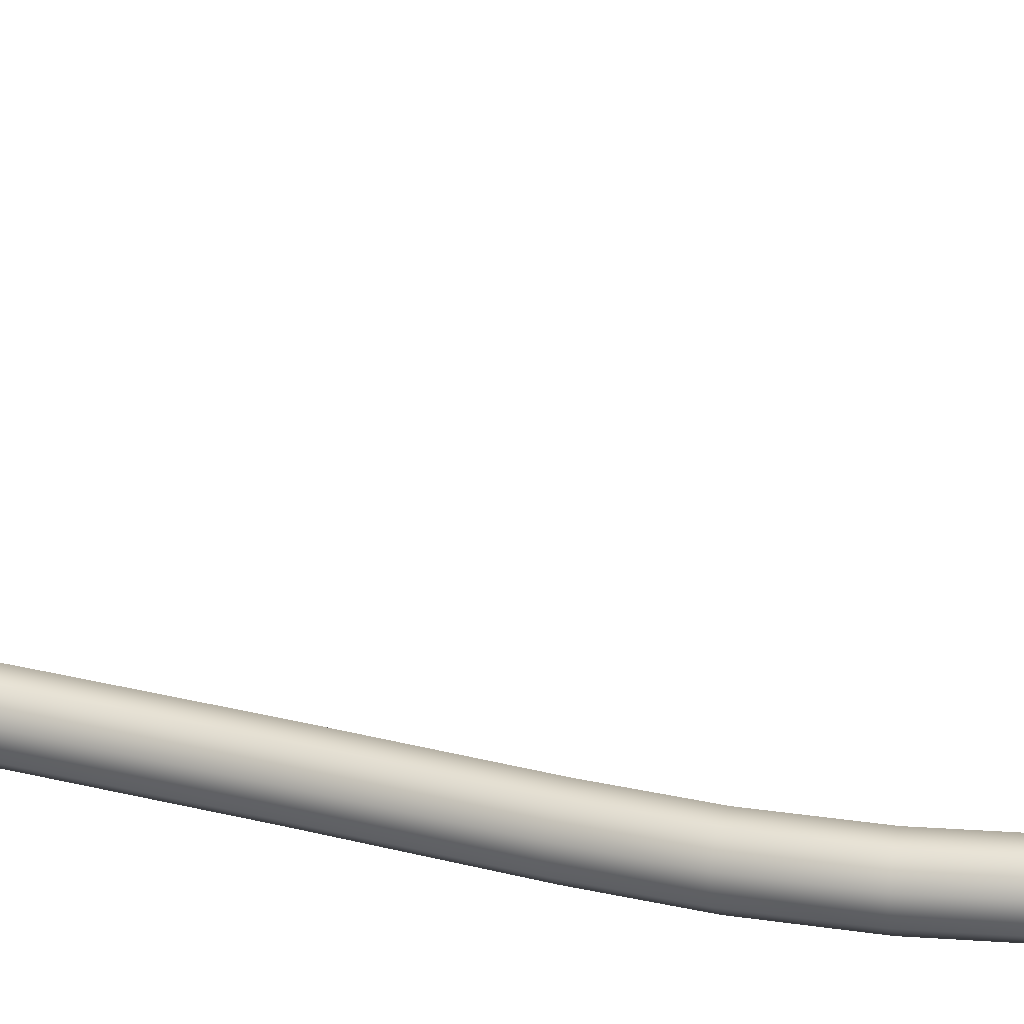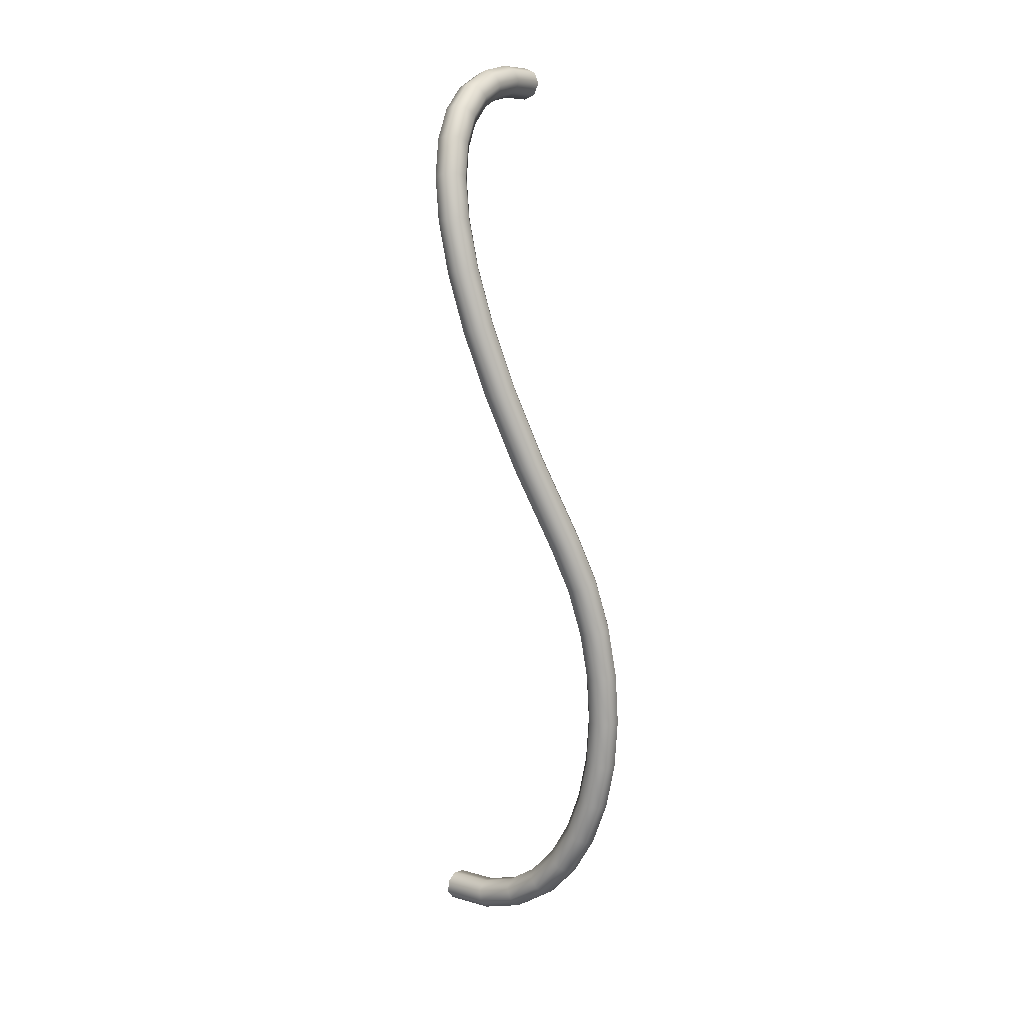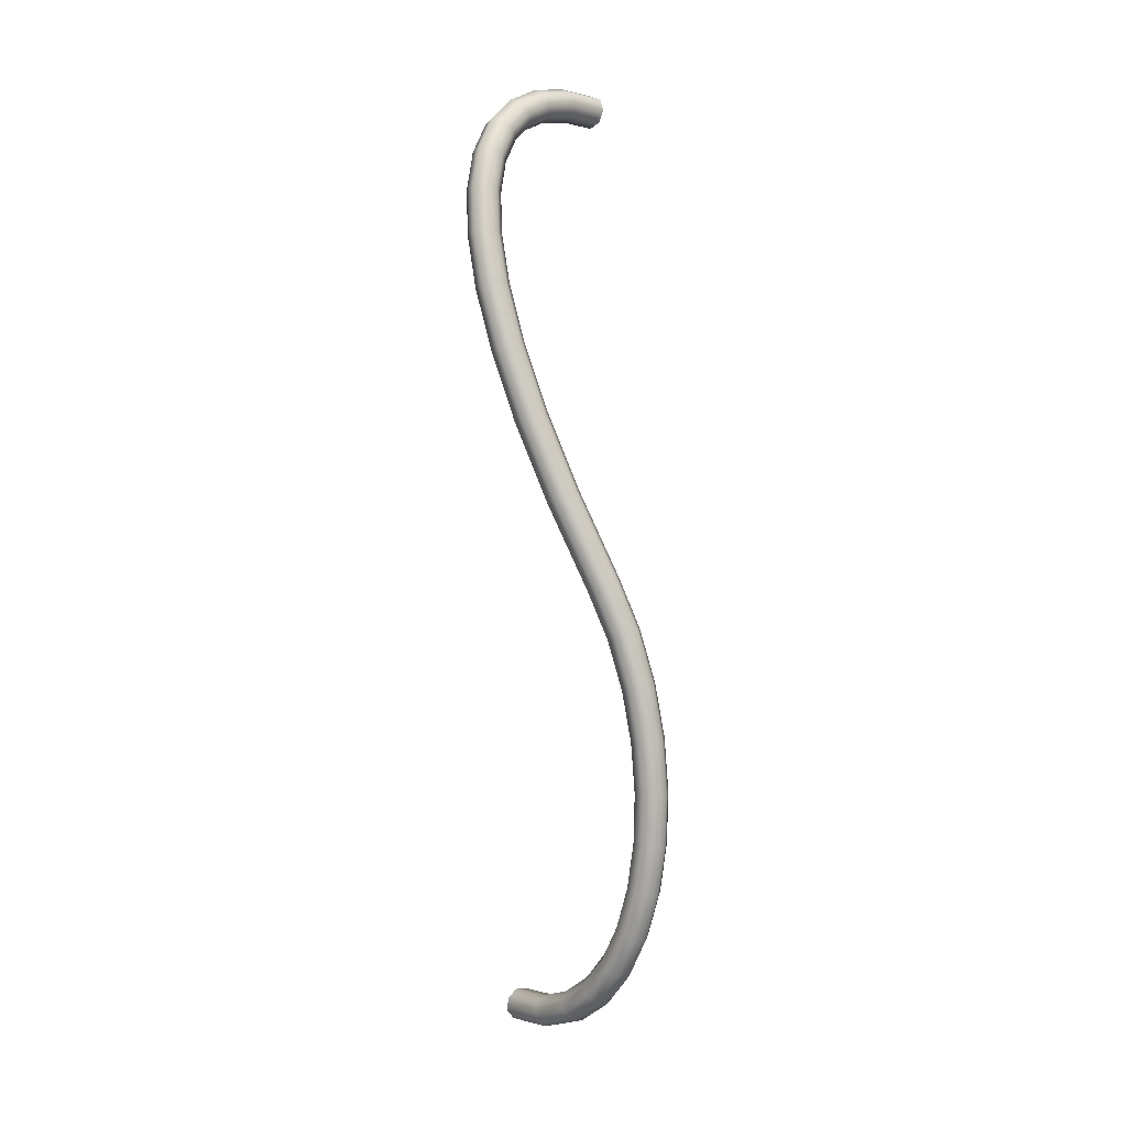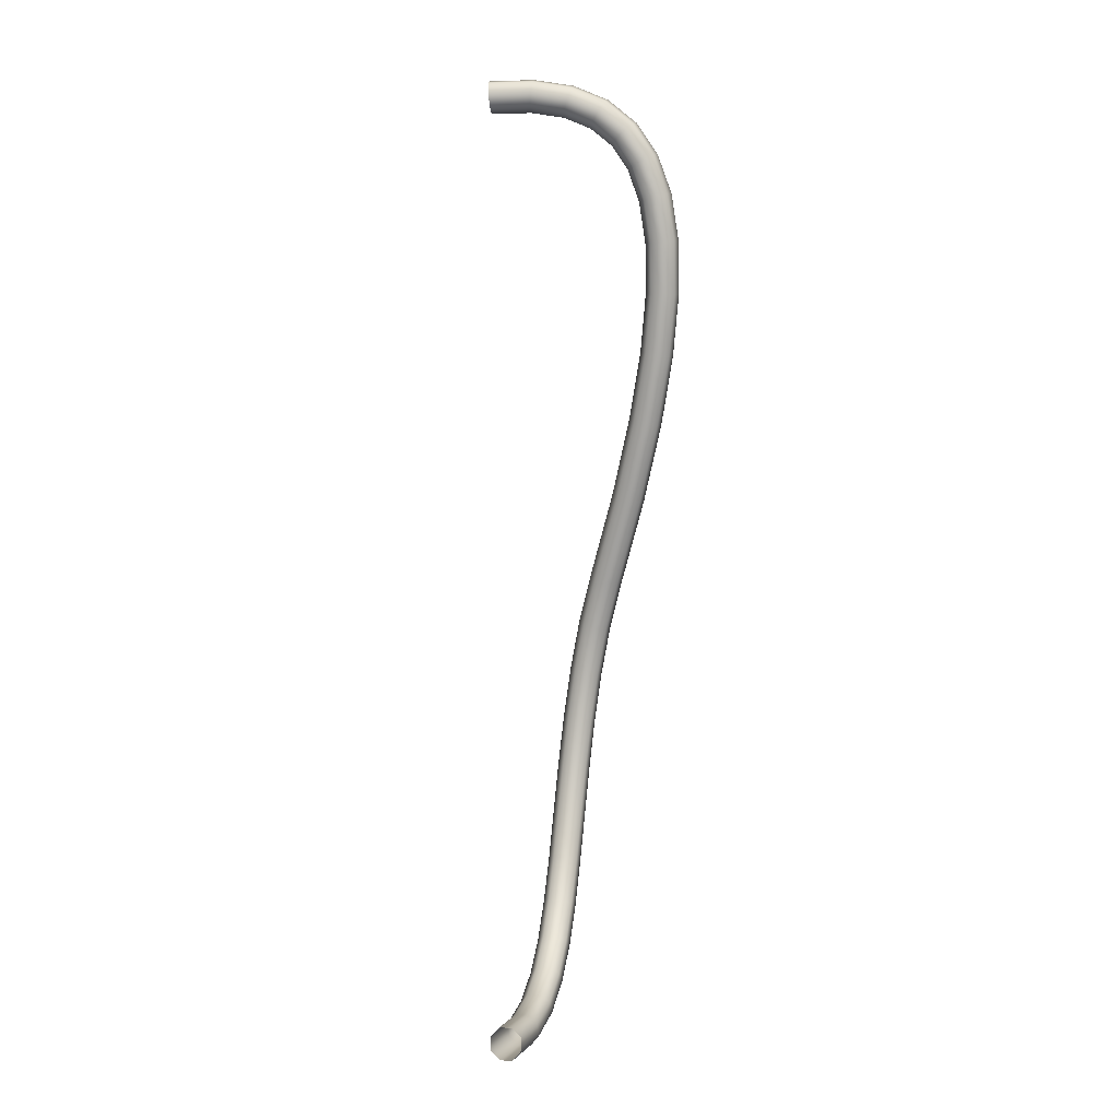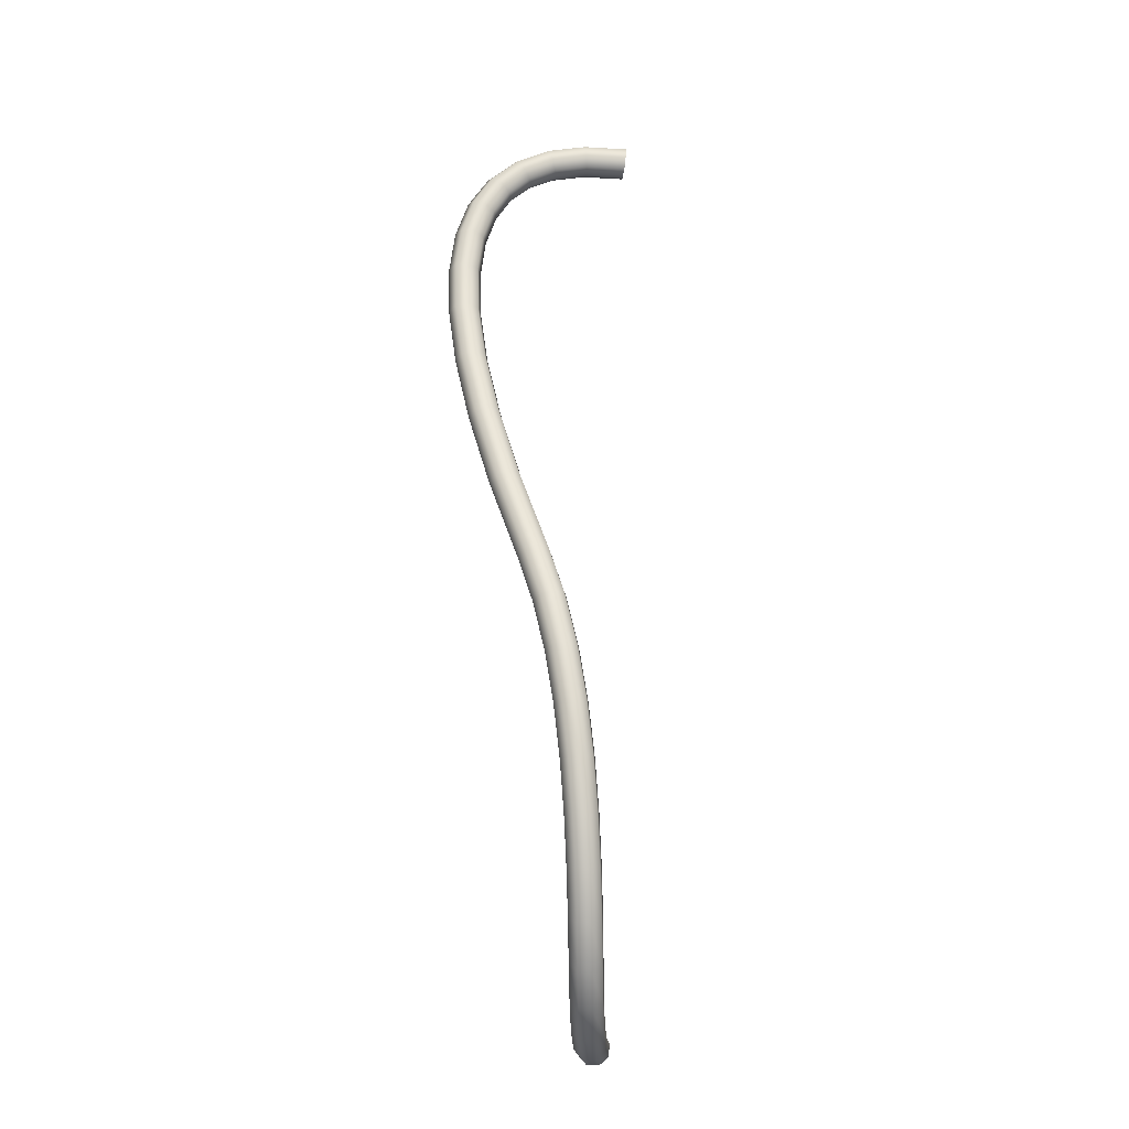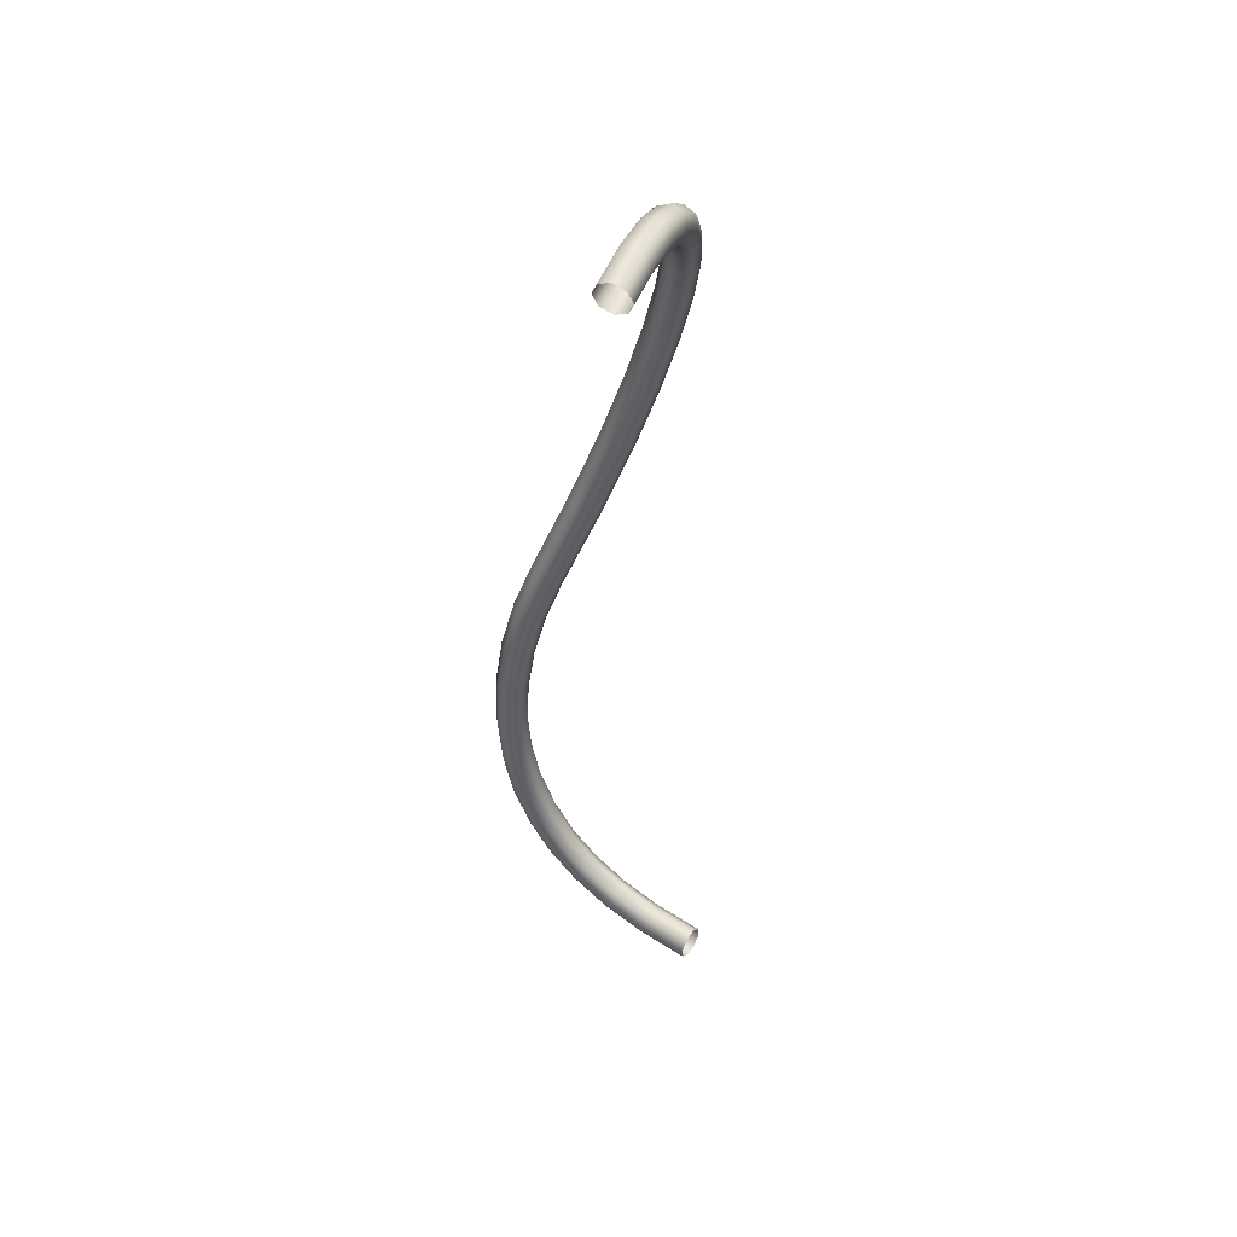
<metadata>
{"format":"obj","ext":"obj","renderer":"f3d","projection":"perspective","resolution":1024,"background":"white","views":[{"elev":-73.5,"azim":-91.9,"up":"+Z"},{"elev":9.8,"azim":74.9,"up":"+Y"},{"elev":0.8,"azim":86.9,"up":"+Y"},{"elev":-1.0,"azim":-38.8,"up":"+Y"},{"elev":-17.2,"azim":127.9,"up":"+Y"},{"elev":52.0,"azim":-113.4,"up":"+Y"}]}
</metadata>
<code>
o BezierCurve.001
v 0.2239 0.6613 -0.03654
v 0.2146 0.6665 -0.02781
v 0.2059 0.6613 -0.01855
v 0.2028 0.6486 -0.0142
v 0.2071 0.6359 -0.01729
v 0.2164 0.6306 -0.02602
v 0.2251 0.6359 -0.03528
v 0.2282 0.6486 -0.03963
v 0.2577 0.6612 -0.002173
v 0.249 0.6665 0.007068
v 0.2395 0.6612 0.01564
v 0.235 0.6486 0.01851
v 0.238 0.6359 0.01401
v 0.2467 0.6306 0.004771
v 0.2561 0.6359 -0.003797
v 0.2607 0.6486 -0.006673
v 0.2872 0.6536 0.02805
v 0.2791 0.6586 0.03806
v 0.269 0.6536 0.04588
v 0.2626 0.6414 0.04693
v 0.2638 0.6292 0.04058
v 0.2718 0.6242 0.03057
v 0.282 0.6292 0.02275
v 0.2883 0.6414 0.0217
v 0.3124 0.6378 0.05348
v 0.3054 0.6422 0.06453
v 0.2946 0.6376 0.07163
v 0.2862 0.6268 0.07063
v 0.2851 0.616 0.06212
v 0.2921 0.6116 0.05107
v 0.303 0.6162 0.04397
v 0.3114 0.627 0.04497
v 0.3336 0.6137 0.07323
v 0.3277 0.6168 0.08531
v 0.3163 0.6129 0.09188
v 0.3059 0.6042 0.0891
v 0.3028 0.5959 0.0786
v 0.3086 0.5928 0.06653
v 0.3201 0.5967 0.05996
v 0.3304 0.6054 0.06273
v 0.3507 0.5815 0.08647
v 0.3457 0.5829 0.09925
v 0.334 0.5796 0.1056
v 0.3222 0.5736 0.1017
v 0.3174 0.5683 0.08993
v 0.3223 0.5668 0.07715
v 0.3341 0.5701 0.07084
v 0.3459 0.5762 0.0747
v 0.3641 0.5416 0.09277
v 0.3598 0.5413 0.1058
v 0.3479 0.5384 0.1121
v 0.3353 0.5347 0.1078
v 0.3295 0.5322 0.09557
v 0.3338 0.5325 0.0825
v 0.3458 0.5354 0.07627
v 0.3583 0.5392 0.08052
v 0.3745 0.4939 0.09197
v 0.3705 0.4922 0.105
v 0.3585 0.4895 0.1113
v 0.3456 0.4875 0.107
v 0.3392 0.4874 0.09479
v 0.3432 0.4892 0.08173
v 0.3552 0.4918 0.07549
v 0.3682 0.4938 0.07973
v 0.3824 0.4383 0.08381
v 0.3786 0.4353 0.09671
v 0.3666 0.4327 0.1029
v 0.3534 0.4319 0.09888
v 0.3469 0.4335 0.08689
v 0.3507 0.4365 0.07399
v 0.3627 0.4391 0.06775
v 0.3758 0.4399 0.07182
v 0.3883 0.3742 0.06795
v 0.3846 0.3703 0.08061
v 0.3726 0.3676 0.08684
v 0.3594 0.3677 0.08297
v 0.3527 0.3705 0.07129
v 0.3564 0.3745 0.05862
v 0.3684 0.3772 0.0524
v 0.3816 0.3771 0.05626
v 0.3927 0.3014 0.04395
v 0.389 0.2967 0.05637
v 0.377 0.2939 0.06255
v 0.3638 0.2945 0.05887
v 0.357 0.2983 0.04749
v 0.3607 0.303 0.03507
v 0.3727 0.3059 0.02889
v 0.3859 0.3052 0.03257
v 0.396 0.2196 0.01136
v 0.3923 0.2143 0.02353
v 0.3804 0.2112 0.02964
v 0.3671 0.2123 0.02611
v 0.3603 0.2168 0.01501
v 0.3639 0.2221 0.002843
v 0.3759 0.2251 -0.003267
v 0.3892 0.2241 0.000262
v 0.3986 0.1283 -0.03034
v 0.3949 0.1229 -0.01818
v 0.3829 0.12 -0.01203
v 0.3697 0.1212 -0.0155
v 0.3629 0.1258 -0.02655
v 0.3665 0.1312 -0.03871
v 0.3785 0.1341 -0.04486
v 0.3918 0.1329 -0.04139
v 0.3994 0.07607 -0.05169
v 0.3958 0.07173 -0.03914
v 0.3838 0.06946 -0.03274
v 0.3705 0.07059 -0.03623
v 0.3637 0.07447 -0.04757
v 0.3674 0.07881 -0.06011
v 0.3794 0.08108 -0.06652
v 0.3926 0.07995 -0.06303
v 0.3991 0.02104 -0.06725
v 0.3955 0.01816 -0.05429
v 0.3835 0.01689 -0.04759
v 0.3702 0.01798 -0.0511
v 0.3634 0.0208 -0.06274
v 0.3671 0.02369 -0.07571
v 0.379 0.02495 -0.0824
v 0.3923 0.02386 -0.0789
v 0.397 -0.03535 -0.07719
v 0.3934 -0.03682 -0.06397
v 0.3814 -0.03699 -0.05708
v 0.3682 -0.03575 -0.06056
v 0.3613 -0.03383 -0.07236
v 0.3649 -0.03236 -0.08558
v 0.3769 -0.03219 -0.09247
v 0.3901 -0.03343 -0.08899
v 0.3924 -0.09175 -0.0817
v 0.3889 -0.0918 -0.06837
v 0.3771 -0.09072 -0.06138
v 0.3638 -0.08913 -0.06483
v 0.3569 -0.08797 -0.07669
v 0.3604 -0.08791 -0.09002
v 0.3722 -0.08899 -0.09701
v 0.3855 -0.09058 -0.09356
v 0.3846 -0.1468 -0.08096
v 0.3813 -0.1454 -0.06765
v 0.3697 -0.1429 -0.06068
v 0.3566 -0.1407 -0.06413
v 0.3496 -0.1402 -0.07599
v 0.3528 -0.1416 -0.0893
v 0.3644 -0.1441 -0.09627
v 0.3776 -0.1463 -0.09281
v 0.373 -0.1992 -0.07512
v 0.3701 -0.1962 -0.06198
v 0.3589 -0.1919 -0.05521
v 0.3459 -0.1889 -0.05876
v 0.3388 -0.1889 -0.07056
v 0.3417 -0.1919 -0.08369
v 0.3529 -0.1962 -0.09046
v 0.3659 -0.1992 -0.08691
v 0.3568 -0.2475 -0.06429
v 0.3544 -0.2428 -0.05154
v 0.3439 -0.2366 -0.04523
v 0.3313 -0.2324 -0.04903
v 0.3241 -0.2328 -0.06074
v 0.3264 -0.2375 -0.07348
v 0.3369 -0.2438 -0.0798
v 0.3495 -0.2479 -0.07599
v 0.3351 -0.2903 -0.04854
v 0.3337 -0.2838 -0.03646
v 0.3243 -0.2753 -0.03098
v 0.3124 -0.2698 -0.0353
v 0.305 -0.2705 -0.0469
v 0.3064 -0.277 -0.05898
v 0.3158 -0.2855 -0.06446
v 0.3277 -0.291 -0.06014
v 0.3071 -0.3259 -0.02798
v 0.307 -0.3177 -0.01689
v 0.2995 -0.307 -0.01271
v 0.2888 -0.3 -0.0179
v 0.2813 -0.3009 -0.0294
v 0.2813 -0.309 -0.04049
v 0.2889 -0.3198 -0.04467
v 0.2996 -0.3267 -0.03949
v 0.2722 -0.3524 -0.002877
v 0.2739 -0.3429 0.006962
v 0.2687 -0.3304 0.009416
v 0.2597 -0.3221 0.003048
v 0.2521 -0.323 -0.008412
v 0.2504 -0.3325 -0.01825
v 0.2556 -0.345 -0.02071
v 0.2646 -0.3533 -0.01434
v 0.2301 -0.3678 0.02624
v 0.2338 -0.3576 0.03476
v 0.2313 -0.3441 0.03533
v 0.2242 -0.3351 0.02763
v 0.2167 -0.336 0.01615
v 0.213 -0.3462 0.007625
v 0.2155 -0.3598 0.007051
v 0.2226 -0.3687 0.01476
v 0.1808 -0.3708 0.05878
v 0.1862 -0.3605 0.06611
v 0.1864 -0.3468 0.06495
v 0.1813 -0.3377 0.05596
v 0.1738 -0.3385 0.04442
v 0.1684 -0.3489 0.03708
v 0.1682 -0.3626 0.03825
v 0.1733 -0.3717 0.04723
f 1 9 16 8
f 2 10 9 1
f 3 11 10 2
f 4 12 11 3
f 5 13 12 4
f 6 14 13 5
f 7 15 14 6
f 8 16 15 7
f 9 17 24 16
f 10 18 17 9
f 11 19 18 10
f 12 20 19 11
f 13 21 20 12
f 14 22 21 13
f 15 23 22 14
f 16 24 23 15
f 17 25 32 24
f 18 26 25 17
f 19 27 26 18
f 20 28 27 19
f 21 29 28 20
f 22 30 29 21
f 23 31 30 22
f 24 32 31 23
f 25 33 40 32
f 26 34 33 25
f 27 35 34 26
f 28 36 35 27
f 29 37 36 28
f 30 38 37 29
f 31 39 38 30
f 32 40 39 31
f 33 41 48 40
f 34 42 41 33
f 35 43 42 34
f 36 44 43 35
f 37 45 44 36
f 38 46 45 37
f 39 47 46 38
f 40 48 47 39
f 41 49 56 48
f 42 50 49 41
f 43 51 50 42
f 44 52 51 43
f 45 53 52 44
f 46 54 53 45
f 47 55 54 46
f 48 56 55 47
f 49 57 64 56
f 50 58 57 49
f 51 59 58 50
f 52 60 59 51
f 53 61 60 52
f 54 62 61 53
f 55 63 62 54
f 56 64 63 55
f 57 65 72 64
f 58 66 65 57
f 59 67 66 58
f 60 68 67 59
f 61 69 68 60
f 62 70 69 61
f 63 71 70 62
f 64 72 71 63
f 65 73 80 72
f 66 74 73 65
f 67 75 74 66
f 68 76 75 67
f 69 77 76 68
f 70 78 77 69
f 71 79 78 70
f 72 80 79 71
f 73 81 88 80
f 74 82 81 73
f 75 83 82 74
f 76 84 83 75
f 77 85 84 76
f 78 86 85 77
f 79 87 86 78
f 80 88 87 79
f 81 89 96 88
f 82 90 89 81
f 83 91 90 82
f 84 92 91 83
f 85 93 92 84
f 86 94 93 85
f 87 95 94 86
f 88 96 95 87
f 89 97 104 96
f 90 98 97 89
f 91 99 98 90
f 92 100 99 91
f 93 101 100 92
f 94 102 101 93
f 95 103 102 94
f 96 104 103 95
f 97 105 112 104
f 98 106 105 97
f 99 107 106 98
f 100 108 107 99
f 101 109 108 100
f 102 110 109 101
f 103 111 110 102
f 104 112 111 103
f 105 113 120 112
f 106 114 113 105
f 107 115 114 106
f 108 116 115 107
f 109 117 116 108
f 110 118 117 109
f 111 119 118 110
f 112 120 119 111
f 113 121 128 120
f 114 122 121 113
f 115 123 122 114
f 116 124 123 115
f 117 125 124 116
f 118 126 125 117
f 119 127 126 118
f 120 128 127 119
f 121 129 136 128
f 122 130 129 121
f 123 131 130 122
f 124 132 131 123
f 125 133 132 124
f 126 134 133 125
f 127 135 134 126
f 128 136 135 127
f 129 137 144 136
f 130 138 137 129
f 131 139 138 130
f 132 140 139 131
f 133 141 140 132
f 134 142 141 133
f 135 143 142 134
f 136 144 143 135
f 137 145 152 144
f 138 146 145 137
f 139 147 146 138
f 140 148 147 139
f 141 149 148 140
f 142 150 149 141
f 143 151 150 142
f 144 152 151 143
f 145 153 160 152
f 146 154 153 145
f 147 155 154 146
f 148 156 155 147
f 149 157 156 148
f 150 158 157 149
f 151 159 158 150
f 152 160 159 151
f 153 161 168 160
f 154 162 161 153
f 155 163 162 154
f 156 164 163 155
f 157 165 164 156
f 158 166 165 157
f 159 167 166 158
f 160 168 167 159
f 161 169 176 168
f 162 170 169 161
f 163 171 170 162
f 164 172 171 163
f 165 173 172 164
f 166 174 173 165
f 167 175 174 166
f 168 176 175 167
f 169 177 184 176
f 170 178 177 169
f 171 179 178 170
f 172 180 179 171
f 173 181 180 172
f 174 182 181 173
f 175 183 182 174
f 176 184 183 175
f 177 185 192 184
f 178 186 185 177
f 179 187 186 178
f 180 188 187 179
f 181 189 188 180
f 182 190 189 181
f 183 191 190 182
f 184 192 191 183
f 185 193 200 192
f 186 194 193 185
f 187 195 194 186
f 188 196 195 187
f 189 197 196 188
f 190 198 197 189
f 191 199 198 190
f 192 200 199 191

</code>
